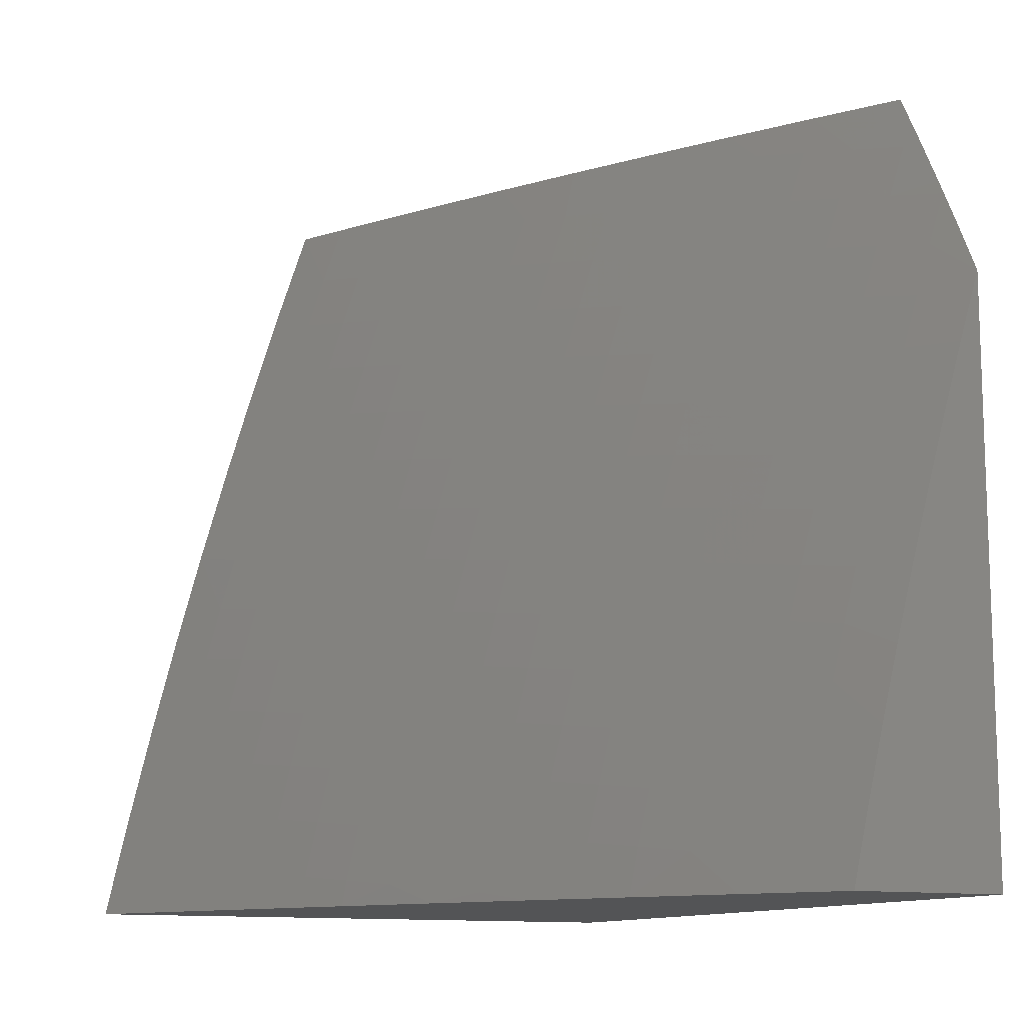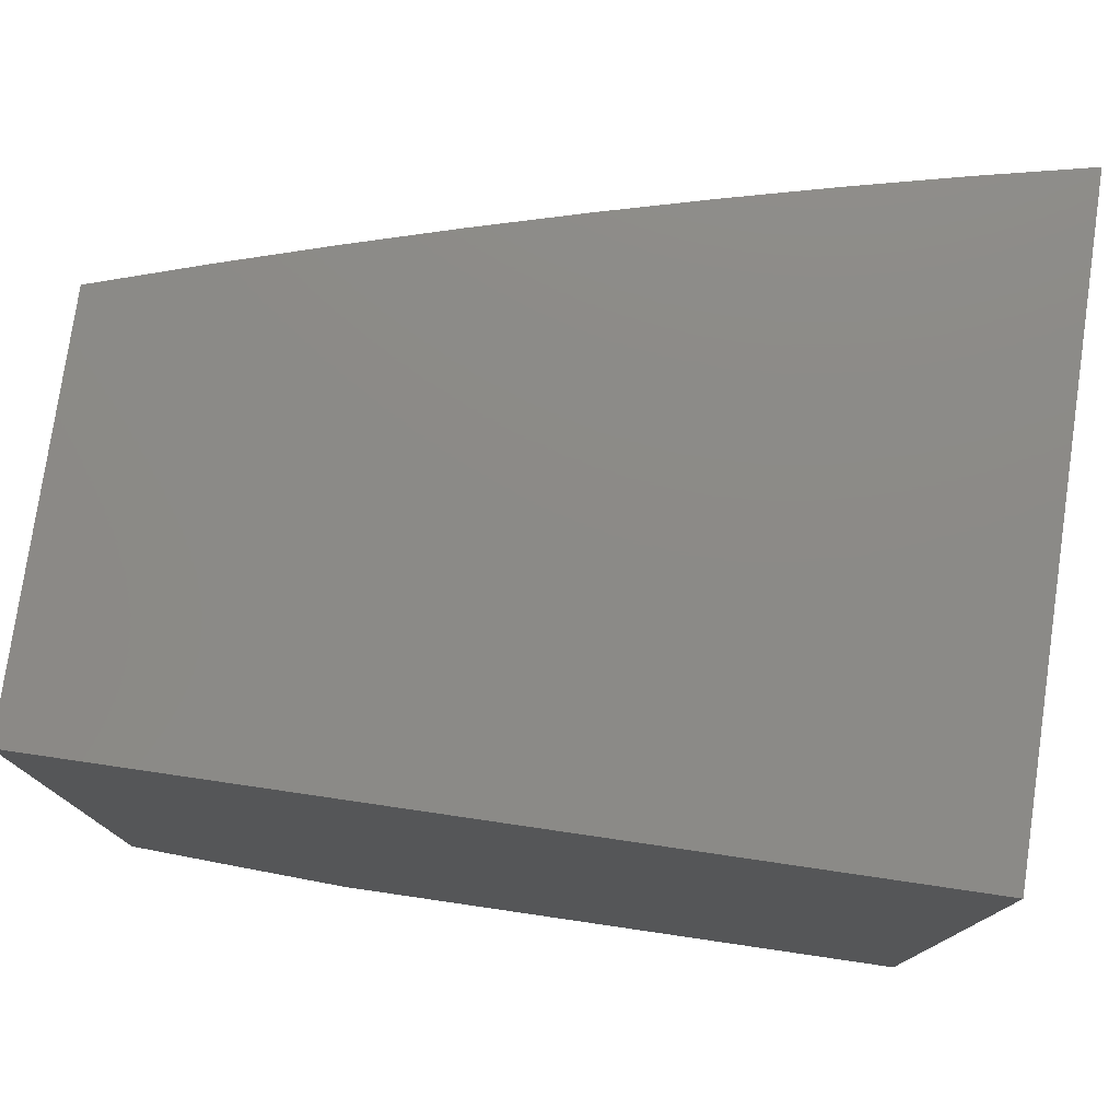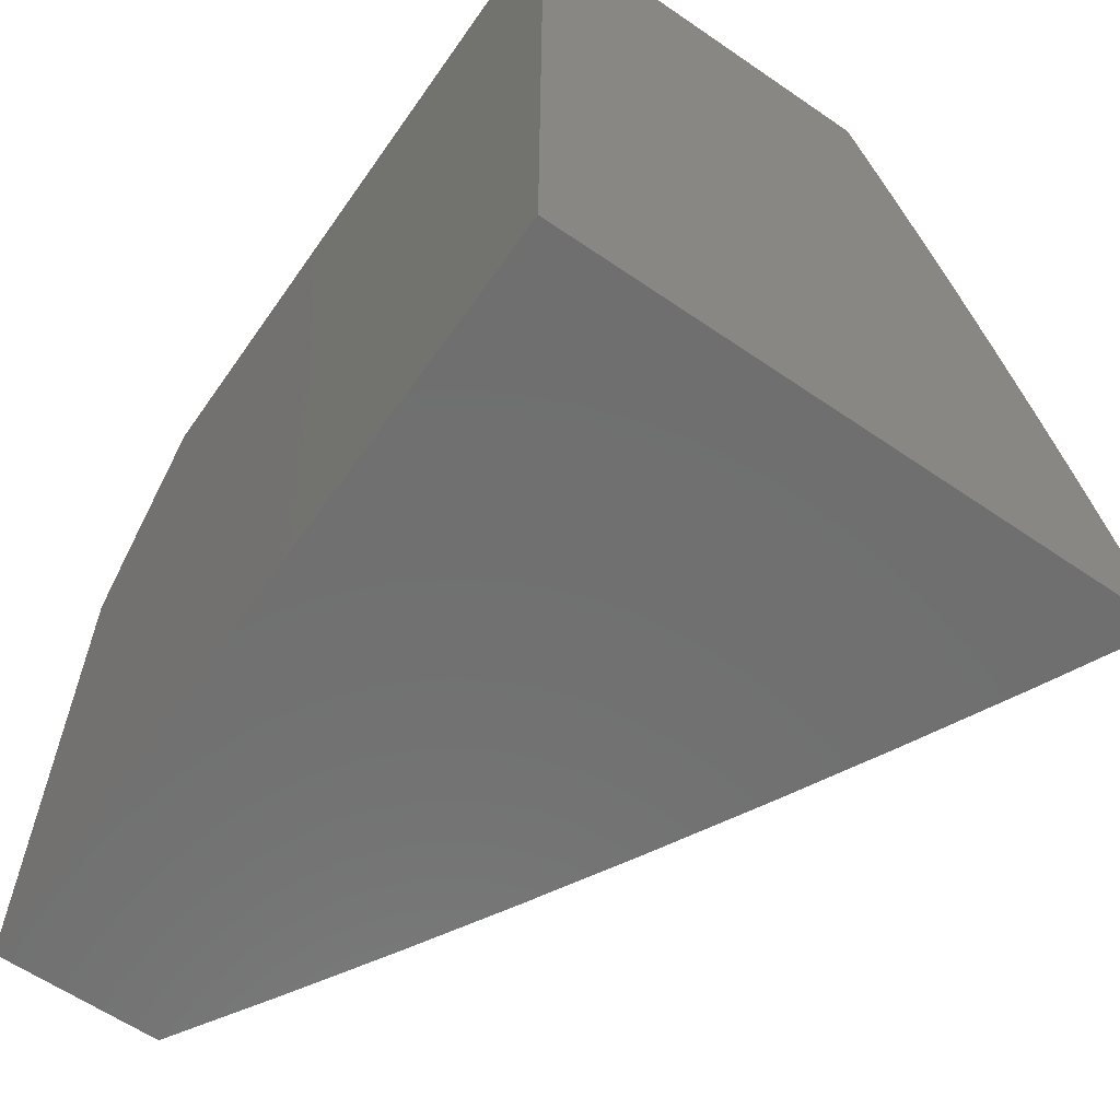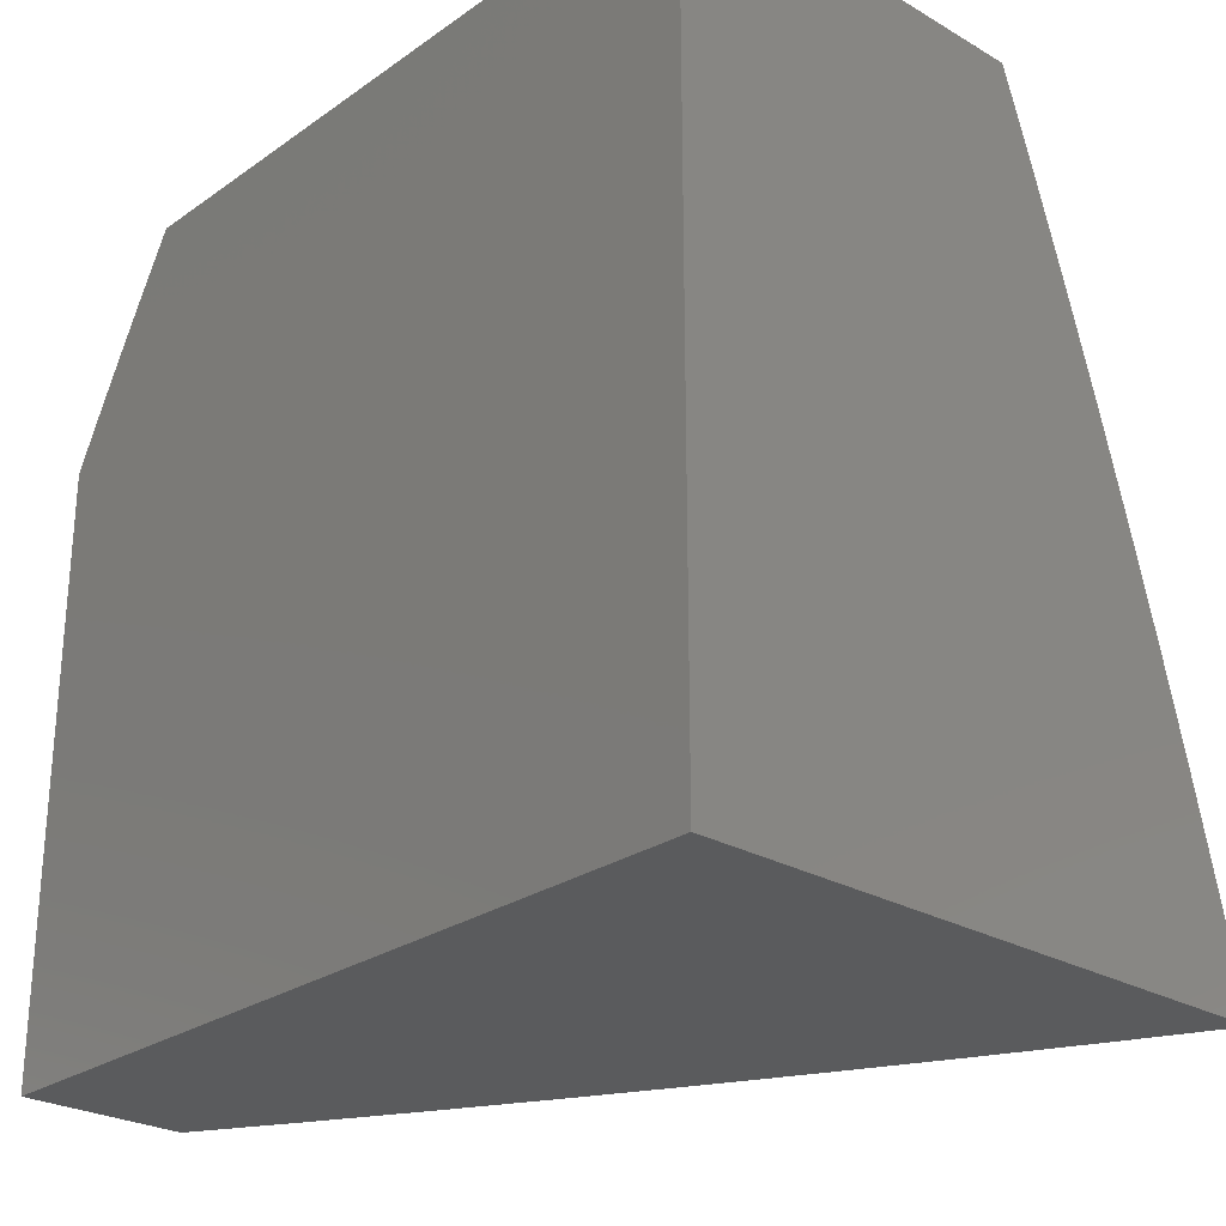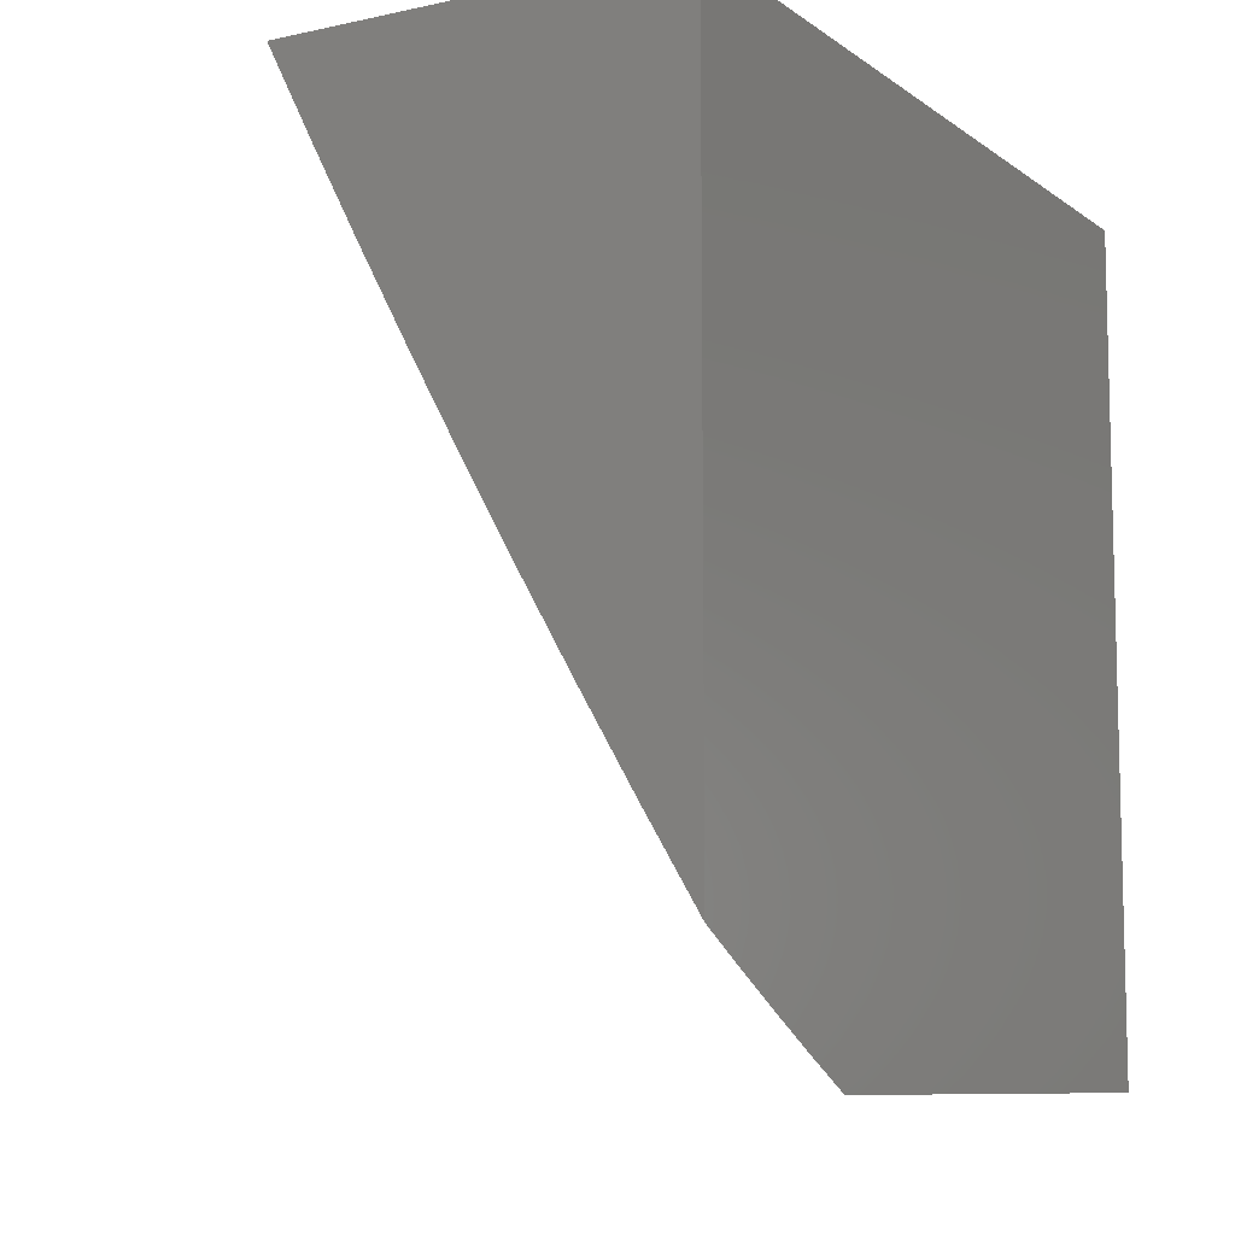
<metadata>
{"format":"stl","ext":"stl","renderer":"f3d","projection":"perspective","resolution":1024,"background":"white","views":[{"elev":-11.7,"azim":154.1,"up":"+Y"},{"elev":77.5,"azim":-81.7,"up":"+Z"},{"elev":-61.5,"azim":-34.9,"up":"+Y"},{"elev":-26.1,"azim":-42.5,"up":"+Y"},{"elev":-9.1,"azim":-150.0,"up":"+Z"}]}
</metadata>
<code>
# stl→obj: 251 verts, 498 faces
v 9.274 2 -5.878
v 9.2 2 -6
v 9.229 2.036 -5.939
v 9.178 2.093 -6
v 9.213 2.103 -5.939
v 9.197 2.171 -5.939
v 9.232 2.18 -5.877
v 9.215 2.248 -5.877
v 9.249 2.256 -5.816
v 9.231 2.324 -5.816
v 9.265 2.333 -5.754
v 9.247 2.402 -5.754
v 9.281 2.41 -5.692
v 9.262 2.479 -5.692
v 9.295 2.488 -5.63
v 9.275 2.557 -5.63
v 9.308 2.566 -5.568
v 9.287 2.636 -5.568
v 9.32 2.645 -5.505
v 9.299 2.714 -5.505
v 9.33 2.724 -5.442
v 9.309 2.793 -5.442
v 9.34 2.803 -5.38
v 9.318 2.873 -5.38
v 9.349 2.882 -5.317
v 9.326 2.952 -5.317
v 9.356 2.962 -5.254
v 9.305 3 -5.326
v 9.362 3 -5.218
v 9.156 2.185 -6
v 9.18 2.239 -5.939
v 9.197 2.316 -5.877
v 9.213 2.393 -5.816
v 9.228 2.47 -5.754
v 9.242 2.548 -5.692
v 9.255 2.626 -5.63
v 9.267 2.705 -5.568
v 9.277 2.784 -5.505
v 9.287 2.863 -5.442
v 9.295 2.943 -5.38
v 9.132 2.277 -6
v 9.162 2.307 -5.939
v 9.179 2.384 -5.877
v 9.194 2.461 -5.816
v 9.209 2.539 -5.754
v 9.222 2.617 -5.692
v 9.234 2.695 -5.63
v 9.245 2.774 -5.568
v 9.255 2.853 -5.505
v 9.264 2.933 -5.442
v 9.246 3 -5.434
v 9.108 2.369 -6
v 9.144 2.375 -5.939
v 9.16 2.452 -5.877
v 9.175 2.53 -5.816
v 9.188 2.608 -5.754
v 9.201 2.686 -5.692
v 9.213 2.765 -5.63
v 9.223 2.844 -5.568
v 9.232 2.923 -5.505
v 9.209 2.992 -5.505
v 9.186 3 -5.541
v 9.177 2.982 -5.568
v 9.125 3 -5.647
v 9.145 2.971 -5.63
v 9.112 2.961 -5.692
v 9.135 2.892 -5.692
v 9.102 2.882 -5.754
v 9.125 2.813 -5.754
v 9.091 2.803 -5.816
v 9.113 2.735 -5.816
v 9.079 2.724 -5.877
v 9.1 2.656 -5.877
v 9.066 2.646 -5.939
v 9.086 2.578 -5.939
v 9.028 2.644 -6
v 9.056 2.553 -6
v 9.106 2.511 -5.939
v 9.082 2.461 -6
v 9.125 2.443 -5.939
v 9.045 2.714 -5.939
v 9 2.735 -6
v 9.023 2.782 -5.939
v 9 2.802 -5.965
v 9.001 2.85 -5.939
v 9 2.868 -5.93
v 9.035 2.86 -5.877
v 9.012 2.928 -5.877
v 9.046 2.939 -5.816
v 9 3 -5.857
v 9.063 3 -5.752
v 9 2.934 -5.894
v 9.079 2.95 -5.754
v 9.069 2.871 -5.816
v 9.057 2.792 -5.877
v 9.386 2.972 -5.19
v 9.418 3 -5.109
v 9.416 2.981 -5.127
v 9.445 2.99 -5.064
v 9.439 2.91 -5.127
v 9.468 2.919 -5.064
v 9.461 2.839 -5.127
v 9.491 2.848 -5.064
v 9.483 2.768 -5.127
v 9.513 2.777 -5.064
v 9.505 2.697 -5.127
v 9.534 2.706 -5.064
v 9.525 2.626 -5.127
v 9.555 2.634 -5.064
v 9.546 2.555 -5.127
v 9.575 2.563 -5.064
v 9.565 2.484 -5.127
v 9.595 2.492 -5.064
v 9.584 2.413 -5.127
v 9.614 2.421 -5.064
v 9.603 2.342 -5.127
v 9.632 2.35 -5.064
v 9.621 2.271 -5.127
v 9.65 2.278 -5.064
v 9.638 2.2 -5.127
v 9.668 2.207 -5.064
v 9.654 2.129 -5.127
v 9.684 2.136 -5.064
v 9.67 2.059 -5.127
v 9.7 2.065 -5.064
v 9.683 2 -5.128
v 9.746 2 -5
v 9.718 2.127 -5
v 9.473 3 -5
v 9.513 2.877 -5
v 9.552 2.753 -5
v 9.588 2.629 -5
v 9.623 2.504 -5
v 9.656 2.378 -5
v 9.688 2.253 -5
v 9.64 2.052 -5.19
v 9.619 2 -5.255
v 9.609 2.046 -5.254
v 9.578 2.039 -5.317
v 9.593 2.116 -5.254
v 9.562 2.109 -5.317
v 9.577 2.186 -5.254
v 9.546 2.179 -5.317
v 9.56 2.257 -5.254
v 9.529 2.25 -5.317
v 9.542 2.328 -5.254
v 9.511 2.32 -5.317
v 9.524 2.398 -5.254
v 9.493 2.39 -5.317
v 9.505 2.469 -5.254
v 9.474 2.461 -5.317
v 9.485 2.539 -5.254
v 9.455 2.531 -5.317
v 9.465 2.61 -5.254
v 9.435 2.601 -5.317
v 9.445 2.68 -5.254
v 9.414 2.671 -5.317
v 9.423 2.751 -5.254
v 9.393 2.742 -5.317
v 9.402 2.821 -5.254
v 9.371 2.812 -5.317
v 9.379 2.892 -5.254
v 9.553 2 -5.381
v 9.547 2.032 -5.38
v 9.531 2.102 -5.38
v 9.514 2.172 -5.38
v 9.497 2.242 -5.38
v 9.48 2.312 -5.38
v 9.461 2.382 -5.38
v 9.443 2.452 -5.38
v 9.423 2.523 -5.38
v 9.403 2.593 -5.38
v 9.383 2.663 -5.38
v 9.362 2.733 -5.38
v 9.515 2.025 -5.442
v 9.485 2 -5.507
v 9.482 2.019 -5.505
v 9.449 2.012 -5.568
v 9.466 2.088 -5.505
v 9.434 2.081 -5.568
v 9.45 2.158 -5.505
v 9.417 2.15 -5.568
v 9.433 2.227 -5.505
v 9.401 2.219 -5.568
v 9.416 2.297 -5.505
v 9.383 2.289 -5.568
v 9.398 2.366 -5.505
v 9.365 2.358 -5.568
v 9.379 2.436 -5.505
v 9.347 2.428 -5.568
v 9.36 2.506 -5.505
v 9.328 2.497 -5.568
v 9.34 2.575 -5.505
v 9.416 2 -5.631
v 9.416 2.004 -5.63
v 9.401 2.074 -5.63
v 9.384 2.143 -5.63
v 9.368 2.212 -5.63
v 9.35 2.281 -5.63
v 9.332 2.35 -5.63
v 9.314 2.419 -5.63
v 9.367 2.066 -5.692
v 9.346 2 -5.755
v 9.333 2.059 -5.754
v 9.299 2.051 -5.816
v 9.317 2.127 -5.754
v 9.283 2.119 -5.816
v 9.3 2.196 -5.754
v 9.266 2.188 -5.816
v 9.283 2.264 -5.754
v 9.264 2.043 -5.877
v 9.248 2.111 -5.877
v 9.351 2.135 -5.692
v 9.334 2.204 -5.692
v 9.317 2.273 -5.692
v 9.299 2.341 -5.692
v 9.499 2.095 -5.442
v 9.482 2.165 -5.442
v 9.465 2.235 -5.442
v 9.448 2.305 -5.442
v 9.43 2.374 -5.442
v 9.411 2.444 -5.442
v 9.392 2.514 -5.442
v 9.372 2.584 -5.442
v 9.352 2.654 -5.442
v 9.624 2.123 -5.19
v 9.607 2.193 -5.19
v 9.59 2.264 -5.19
v 9.573 2.335 -5.19
v 9.554 2.406 -5.19
v 9.535 2.476 -5.19
v 9.516 2.547 -5.19
v 9.496 2.618 -5.19
v 9.475 2.689 -5.19
v 9.454 2.76 -5.19
v 9.432 2.83 -5.19
v 9.409 2.901 -5.19
v 9.14 2.52 -5.877
v 9.155 2.598 -5.816
v 9.168 2.676 -5.754
v 9.18 2.755 -5.692
v 9.191 2.834 -5.63
v 9.2 2.913 -5.568
v 9.121 2.588 -5.877
v 9.134 2.666 -5.816
v 9.147 2.745 -5.754
v 9.158 2.823 -5.692
v 9.168 2.903 -5.63
v 9 3 -5
v 9 2 -5
v 9 2 -6
f 1 2 3
f 3 2 4
f 3 4 5
f 5 4 6
f 5 6 7
f 7 6 8
f 7 8 9
f 9 8 10
f 9 10 11
f 11 10 12
f 11 12 13
f 13 12 14
f 13 14 15
f 15 14 16
f 15 16 17
f 17 16 18
f 17 18 19
f 19 18 20
f 19 20 21
f 21 20 22
f 21 22 23
f 23 22 24
f 23 24 25
f 25 24 26
f 25 26 27
f 27 26 28
f 27 28 29
f 4 30 6
f 6 30 31
f 6 31 8
f 8 31 32
f 8 32 10
f 10 32 33
f 10 33 12
f 12 33 34
f 12 34 14
f 14 34 35
f 14 35 16
f 16 35 36
f 16 36 18
f 18 36 37
f 18 37 20
f 20 37 38
f 20 38 22
f 22 38 39
f 22 39 24
f 24 39 40
f 24 40 26
f 26 40 28
f 30 41 31
f 31 41 42
f 31 42 32
f 32 42 43
f 32 43 33
f 33 43 44
f 33 44 34
f 34 44 45
f 34 45 35
f 35 45 46
f 35 46 36
f 36 46 47
f 36 47 37
f 37 47 48
f 37 48 38
f 38 48 49
f 38 49 39
f 39 49 50
f 39 50 40
f 40 50 51
f 40 51 28
f 41 52 42
f 42 52 53
f 42 53 43
f 43 53 54
f 43 54 44
f 44 54 55
f 44 55 45
f 45 55 56
f 45 56 46
f 46 56 57
f 46 57 47
f 47 57 58
f 47 58 48
f 48 58 59
f 48 59 49
f 49 59 60
f 49 60 50
f 50 60 61
f 50 61 51
f 51 61 62
f 62 61 63
f 62 63 64
f 64 63 65
f 64 65 66
f 66 65 67
f 66 67 68
f 68 67 69
f 68 69 70
f 70 69 71
f 70 71 72
f 72 71 73
f 72 73 74
f 74 73 75
f 74 75 76
f 76 75 77
f 77 75 78
f 77 78 79
f 79 78 80
f 79 80 52
f 52 80 53
f 74 76 81
f 81 76 82
f 81 82 83
f 83 82 84
f 83 84 85
f 85 84 86
f 85 86 87
f 87 86 88
f 87 88 89
f 89 88 90
f 89 90 91
f 86 92 88
f 88 92 90
f 64 66 91
f 91 66 93
f 91 93 89
f 89 93 94
f 89 94 87
f 87 94 95
f 87 95 83
f 83 95 81
f 27 29 96
f 96 29 97
f 96 97 98
f 98 97 99
f 98 99 100
f 100 99 101
f 100 101 102
f 102 101 103
f 102 103 104
f 104 103 105
f 104 105 106
f 106 105 107
f 106 107 108
f 108 107 109
f 108 109 110
f 110 109 111
f 110 111 112
f 112 111 113
f 112 113 114
f 114 113 115
f 114 115 116
f 116 115 117
f 116 117 118
f 118 117 119
f 118 119 120
f 120 119 121
f 120 121 122
f 122 121 123
f 122 123 124
f 124 123 125
f 124 125 126
f 126 125 127
f 127 125 128
f 128 125 123
f 128 123 121
f 97 129 99
f 99 129 101
f 129 130 101
f 101 130 103
f 103 130 105
f 105 130 131
f 105 131 107
f 107 131 132
f 107 132 109
f 109 132 111
f 132 133 111
f 111 133 113
f 113 133 115
f 115 133 134
f 115 134 117
f 117 134 119
f 134 135 119
f 119 135 121
f 135 128 121
f 124 126 136
f 136 126 137
f 136 137 138
f 138 137 139
f 138 139 140
f 140 139 141
f 140 141 142
f 142 141 143
f 142 143 144
f 144 143 145
f 144 145 146
f 146 145 147
f 146 147 148
f 148 147 149
f 148 149 150
f 150 149 151
f 150 151 152
f 152 151 153
f 152 153 154
f 154 153 155
f 154 155 156
f 156 155 157
f 156 157 158
f 158 157 159
f 158 159 160
f 160 159 161
f 160 161 162
f 162 161 25
f 162 25 27
f 137 163 139
f 139 163 164
f 139 164 141
f 141 164 165
f 141 165 143
f 143 165 166
f 143 166 145
f 145 166 167
f 145 167 147
f 147 167 168
f 147 168 149
f 149 168 169
f 149 169 151
f 151 169 170
f 151 170 153
f 153 170 171
f 153 171 155
f 155 171 172
f 155 172 157
f 157 172 173
f 157 173 159
f 159 173 174
f 159 174 161
f 161 174 23
f 161 23 25
f 164 163 175
f 175 163 176
f 175 176 177
f 177 176 178
f 177 178 179
f 179 178 180
f 179 180 181
f 181 180 182
f 181 182 183
f 183 182 184
f 183 184 185
f 185 184 186
f 185 186 187
f 187 186 188
f 187 188 189
f 189 188 190
f 189 190 191
f 191 190 192
f 191 192 193
f 193 192 17
f 193 17 19
f 176 194 178
f 178 194 195
f 178 195 180
f 180 195 196
f 180 196 182
f 182 196 197
f 182 197 184
f 184 197 198
f 184 198 186
f 186 198 199
f 186 199 188
f 188 199 200
f 188 200 190
f 190 200 201
f 190 201 192
f 192 201 15
f 192 15 17
f 195 194 202
f 202 194 203
f 202 203 204
f 204 203 205
f 204 205 206
f 206 205 207
f 206 207 208
f 208 207 209
f 208 209 210
f 210 209 9
f 210 9 11
f 203 1 205
f 205 1 211
f 205 211 207
f 207 211 212
f 207 212 209
f 209 212 7
f 209 7 9
f 211 1 3
f 212 211 3
f 197 196 202
f 202 196 195
f 202 204 213
f 213 204 206
f 213 206 214
f 214 206 208
f 214 208 215
f 215 208 210
f 215 210 216
f 216 210 11
f 216 11 13
f 175 177 217
f 217 177 179
f 217 179 218
f 218 179 181
f 218 181 219
f 219 181 183
f 219 183 220
f 220 183 185
f 220 185 221
f 221 185 187
f 221 187 222
f 222 187 189
f 222 189 223
f 223 189 191
f 223 191 224
f 224 191 193
f 224 193 225
f 225 193 19
f 225 19 21
f 164 175 165
f 165 175 217
f 165 217 166
f 166 217 218
f 166 218 167
f 167 218 219
f 167 219 168
f 168 219 220
f 168 220 169
f 169 220 221
f 169 221 170
f 170 221 222
f 170 222 171
f 171 222 223
f 171 223 172
f 172 223 224
f 172 224 173
f 173 224 225
f 173 225 174
f 174 225 21
f 174 21 23
f 136 138 226
f 226 138 140
f 226 140 227
f 227 140 142
f 227 142 228
f 228 142 144
f 228 144 229
f 229 144 146
f 229 146 230
f 230 146 148
f 230 148 231
f 231 148 150
f 231 150 232
f 232 150 152
f 232 152 233
f 233 152 154
f 233 154 234
f 234 154 156
f 234 156 235
f 235 156 158
f 235 158 236
f 236 158 160
f 236 160 237
f 237 160 162
f 237 162 96
f 96 162 27
f 124 136 122
f 122 136 226
f 122 226 120
f 120 226 227
f 120 227 118
f 118 227 228
f 118 228 116
f 116 228 229
f 116 229 114
f 114 229 230
f 114 230 112
f 112 230 231
f 112 231 110
f 110 231 232
f 110 232 108
f 108 232 233
f 108 233 106
f 106 233 234
f 106 234 104
f 104 234 235
f 104 235 102
f 102 235 236
f 102 236 100
f 100 236 237
f 100 237 98
f 98 237 96
f 7 212 5
f 5 212 3
f 198 197 213
f 213 197 202
f 198 213 214
f 198 214 199
f 199 214 215
f 199 215 200
f 200 215 216
f 200 216 201
f 201 216 13
f 201 13 15
f 53 80 54
f 54 80 238
f 54 238 55
f 55 238 239
f 55 239 56
f 56 239 240
f 56 240 57
f 57 240 241
f 57 241 58
f 58 241 242
f 58 242 59
f 59 242 243
f 59 243 60
f 60 243 61
f 80 78 238
f 238 78 244
f 238 244 239
f 239 244 245
f 239 245 240
f 240 245 246
f 240 246 241
f 241 246 247
f 241 247 242
f 242 247 248
f 242 248 243
f 243 248 63
f 243 63 61
f 78 75 244
f 244 75 73
f 244 73 245
f 245 73 71
f 245 71 246
f 246 71 69
f 246 69 247
f 247 69 67
f 247 67 248
f 248 67 65
f 248 65 63
f 74 81 72
f 72 81 95
f 72 95 70
f 70 95 94
f 70 94 68
f 68 94 93
f 68 93 66
f 85 87 83
f 129 97 249
f 249 97 29
f 249 29 28
f 28 51 249
f 249 51 62
f 249 62 64
f 64 91 249
f 249 91 90
f 90 92 249
f 249 92 86
f 249 86 84
f 249 84 250
f 250 84 82
f 250 82 251
f 82 76 251
f 251 76 77
f 251 77 79
f 79 52 251
f 251 52 41
f 251 41 30
f 30 4 251
f 251 4 2
f 127 128 250
f 250 128 135
f 250 135 134
f 134 133 250
f 250 133 132
f 250 132 131
f 250 131 249
f 249 131 130
f 249 130 129
f 2 1 251
f 251 1 250
f 250 1 203
f 250 203 194
f 194 176 250
f 250 176 163
f 250 163 137
f 137 126 250
f 250 126 127

</code>
